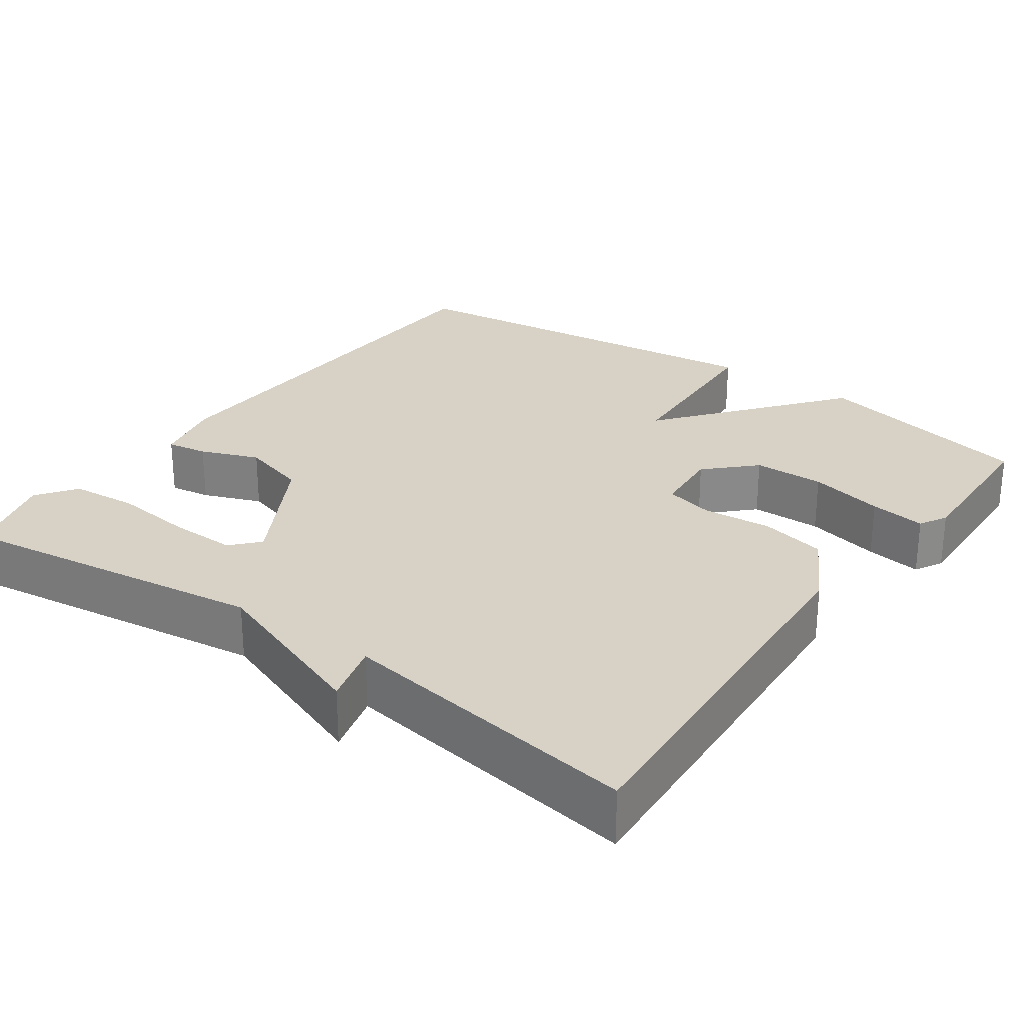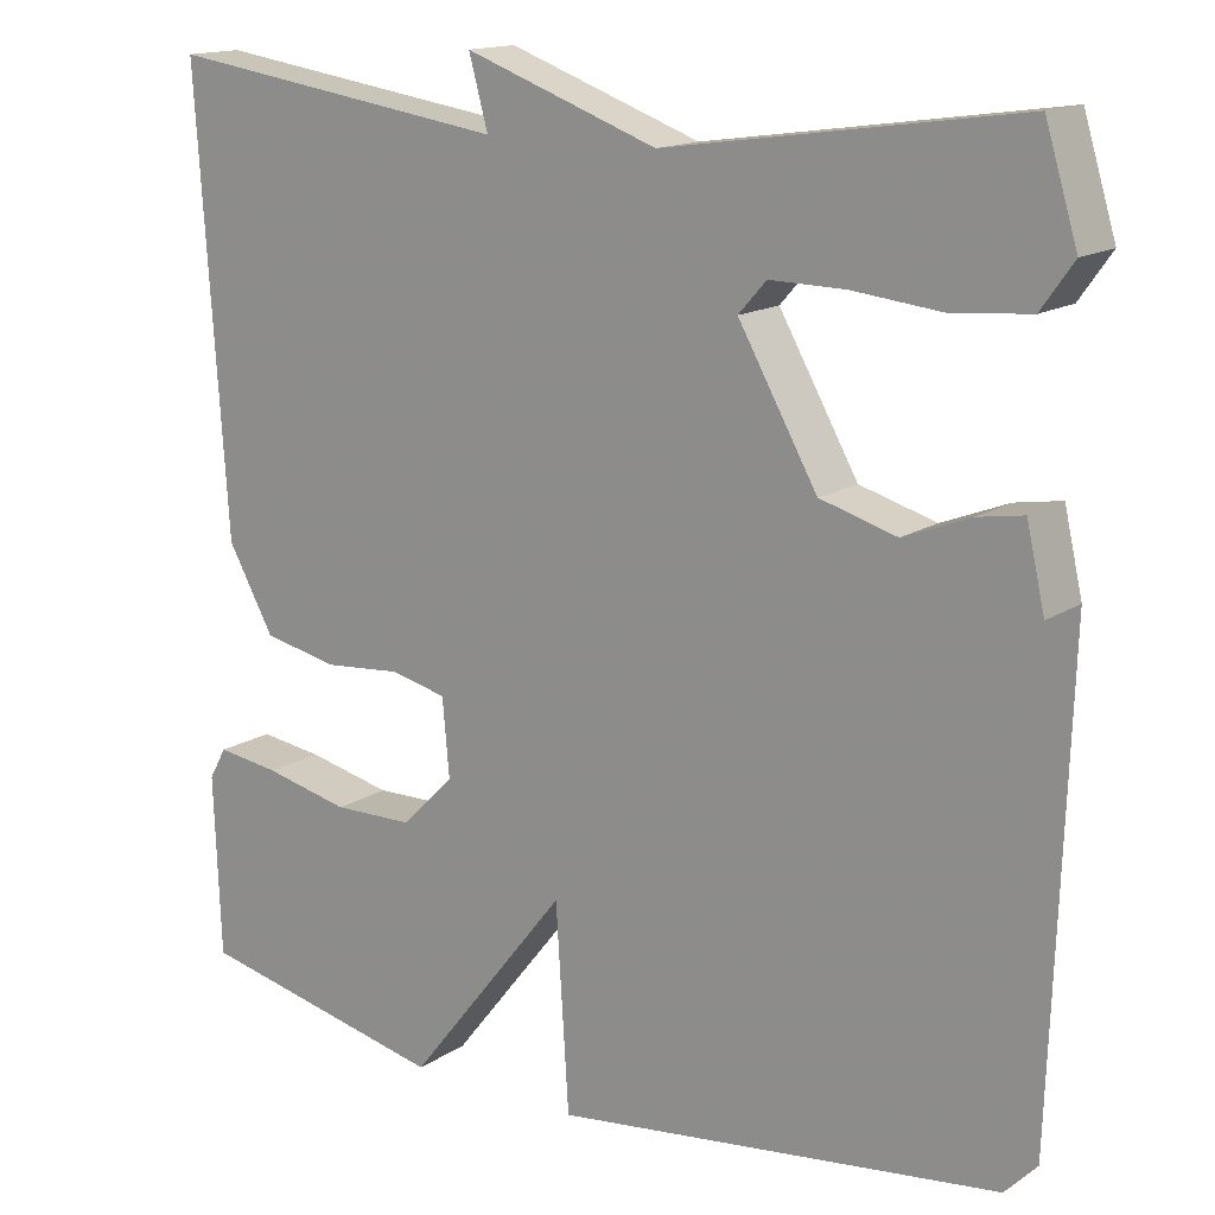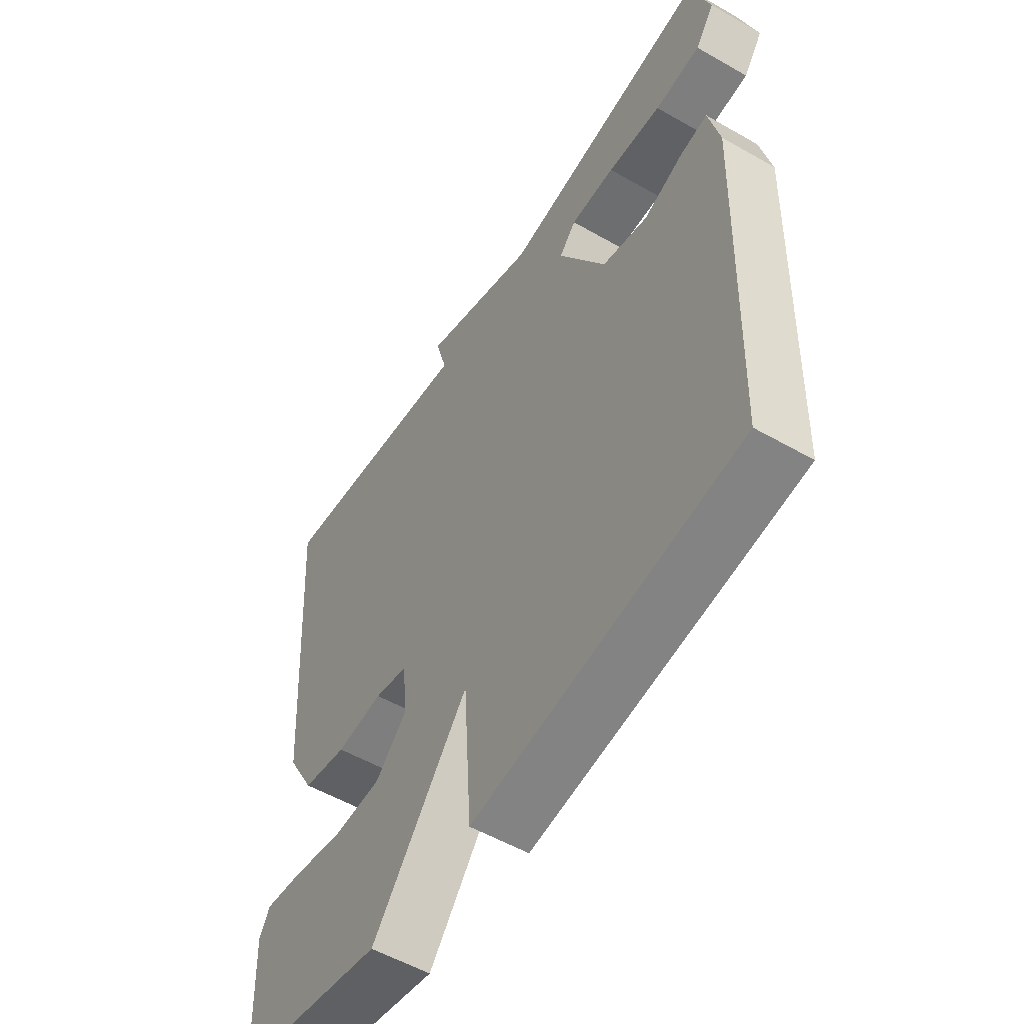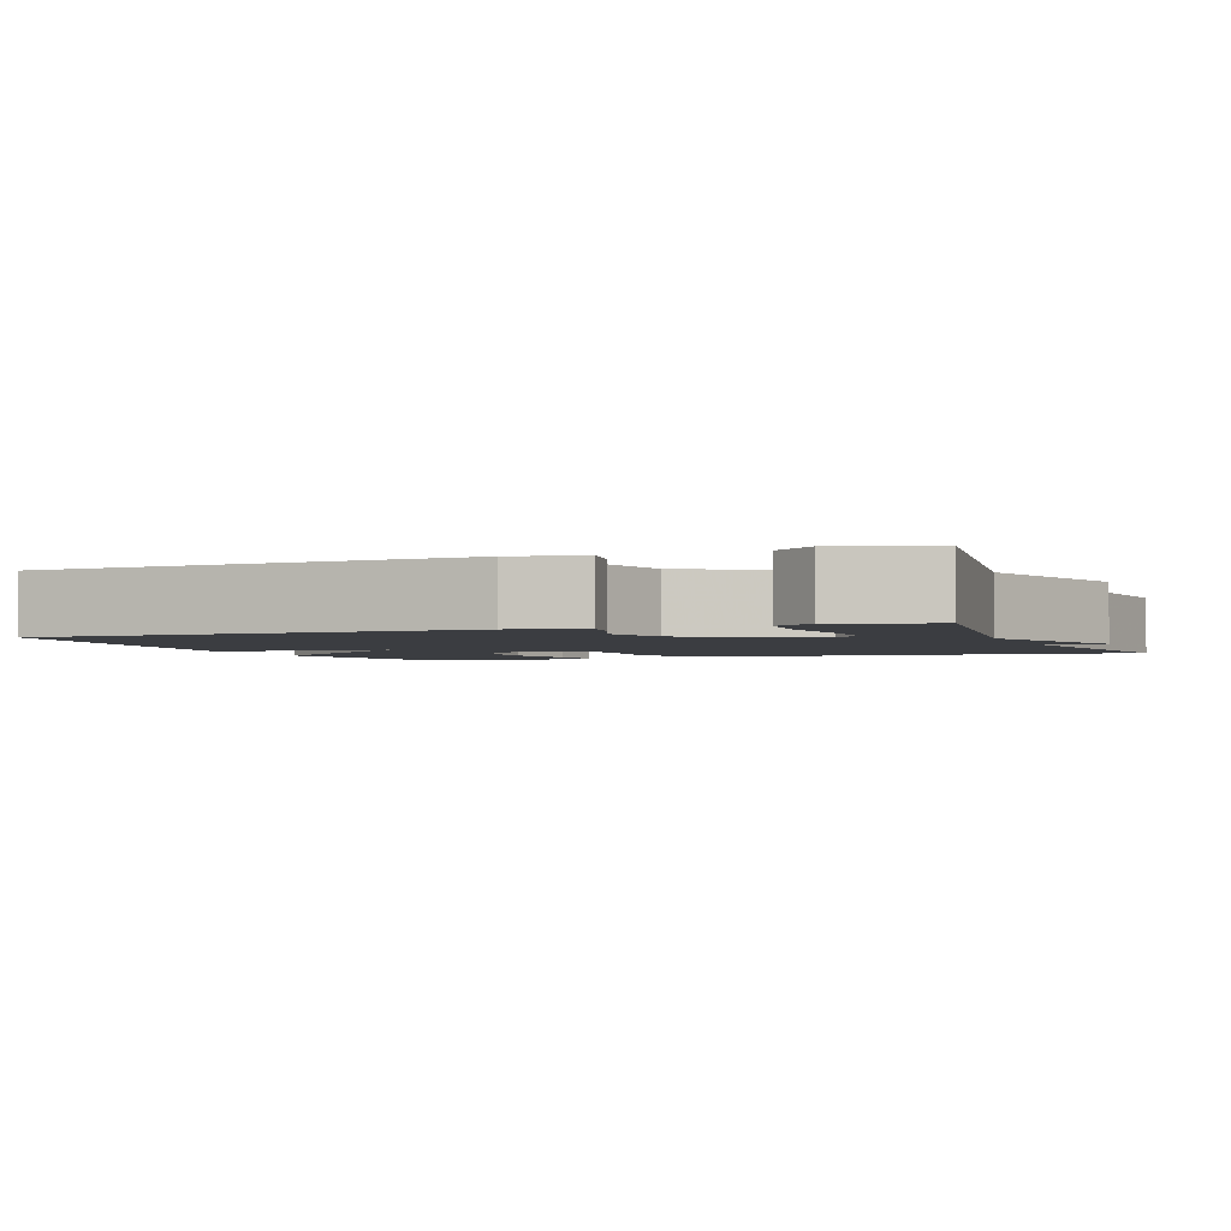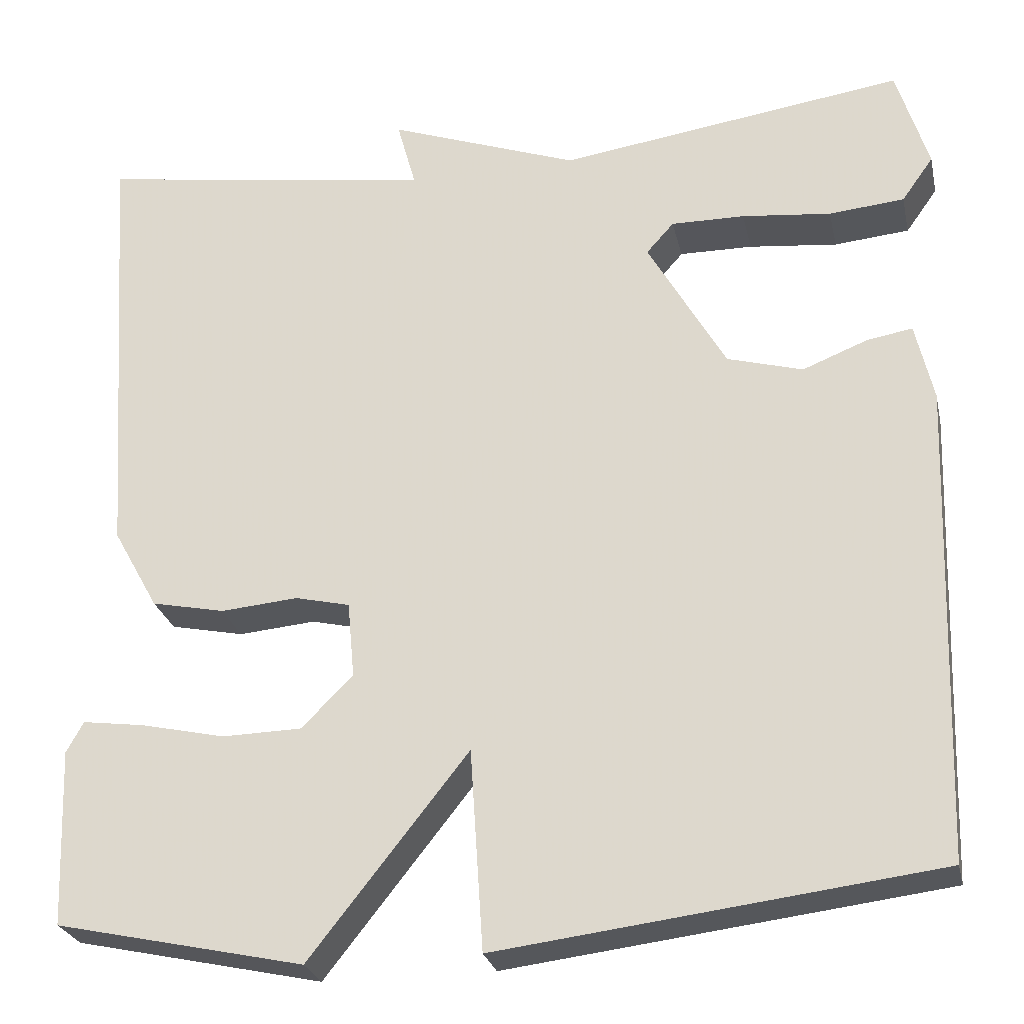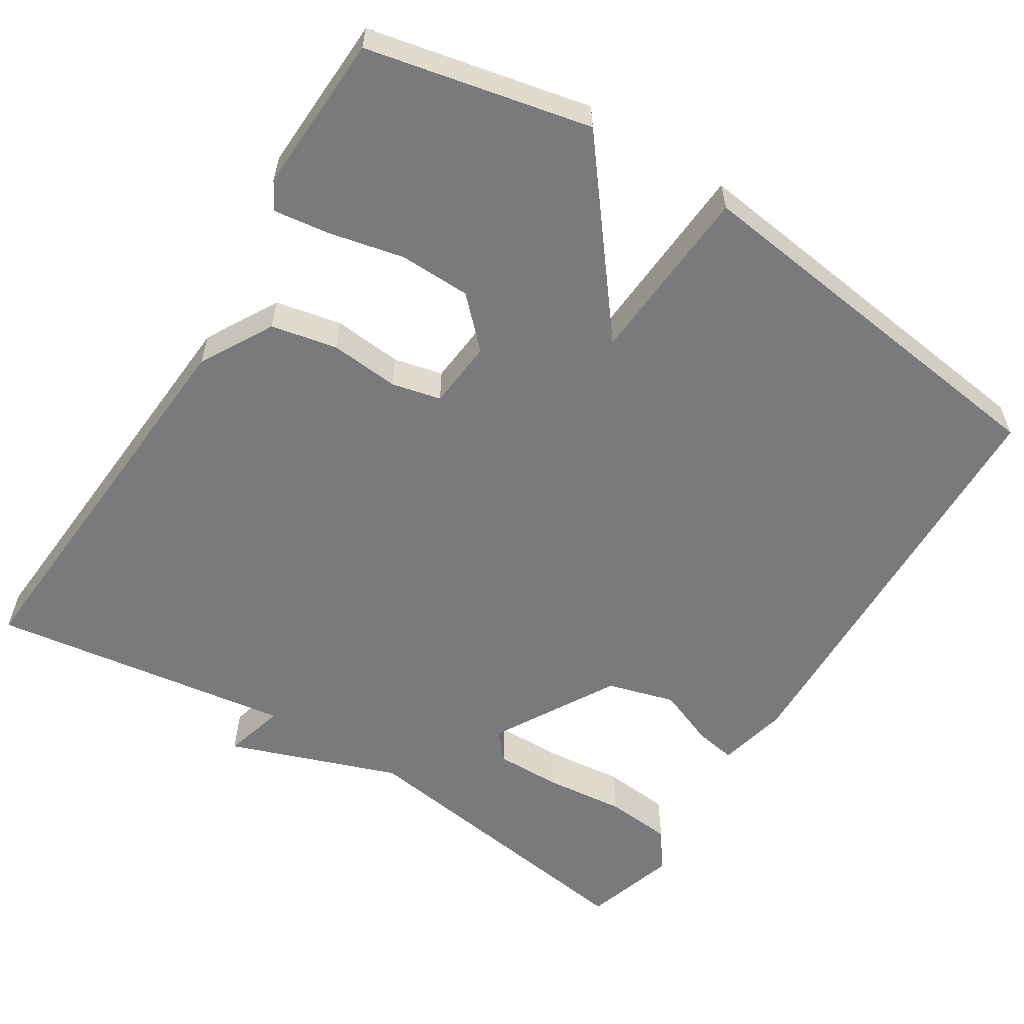
<metadata>
{"format":"obj","ext":"obj","renderer":"f3d","projection":"perspective","resolution":1024,"background":"white","views":[{"elev":27.2,"azim":35.8,"up":"+Y"},{"elev":15.2,"azim":-143.4,"up":"+Z"},{"elev":-54.8,"azim":-121.2,"up":"+Z"},{"elev":-2.5,"azim":-68.5,"up":"+Y"},{"elev":-26.3,"azim":-167.6,"up":"+Z"},{"elev":-58.0,"azim":147.8,"up":"+Y"}]}
</metadata>
<code>
v -0.5 0.07 -0.5
v -0.519 0.07 0.057
v -0.498 0.07 0.149
v -0.445 0.07 0.14
v -0.369 0.07 0.11
v -0.281 0.07 0.135
v -0.19 0.07 0.295
v -0.222 0.07 0.331
v -0.308 0.07 0.33
v -0.412 0.07 0.319
v -0.5 0.07 0.327
v -0.537 0.07 0.379
v -0.5 0.07 0.5
v -0.096 0.07 0.442
v 0.126 0.07 0.522
v 0.104 0.07 0.442
v 0.5 0.07 0.5
v 0.465 0.07 -0.018
v 0.412 0.07 -0.113
v 0.326 0.07 -0.131
v 0.236 0.07 -0.123
v 0.172 0.07 -0.138
v 0.164 0.07 -0.227
v 0.224 0.07 -0.287
v 0.317 0.07 -0.289
v 0.415 0.07 -0.267
v 0.488 0.07 -0.257
v 0.508 0.07 -0.293
v 0.5 0.07 -0.5
v 0.21 0.07 -0.563
v 0.025 0.07 -0.329
v 0.01 0.07 -0.563
v -0.5 0 -0.5
v -0.519 0 0.057
v -0.498 0 0.149
v -0.445 0 0.14
v -0.369 0 0.11
v -0.281 0 0.135
v -0.19 0 0.295
v -0.222 0 0.331
v -0.308 0 0.33
v -0.412 0 0.319
v -0.5 0 0.327
v -0.537 0 0.379
v -0.5 0 0.5
v -0.096 0 0.442
v 0.126 0 0.522
v 0.104 0 0.442
v 0.5 0 0.5
v 0.465 0 -0.018
v 0.412 0 -0.113
v 0.326 0 -0.131
v 0.236 0 -0.123
v 0.172 0 -0.138
v 0.164 0 -0.227
v 0.224 0 -0.287
v 0.317 0 -0.289
v 0.415 0 -0.267
v 0.488 0 -0.257
v 0.508 0 -0.293
v 0.5 0 -0.5
v 0.21 0 -0.563
v 0.025 0 -0.329
v 0.01 0 -0.563
f 3 4 5
f 2 3 5
f 1 2 5
f 32 1 5
f 31 32 5
f 28 29 30 31
f 25 26 27 28
f 25 28 31
f 24 25 31
f 31 5 6
f 24 31 6
f 23 24 6
f 19 20 21
f 18 19 21
f 17 18 21
f 16 17 21
f 16 21 22
f 14 15 16
f 23 6 7
f 22 23 7
f 16 22 7
f 14 16 7
f 12 13 14
f 11 12 14
f 10 11 14
f 9 10 14
f 14 7 8
f 8 9 14
f 37 36 35
f 37 35 34
f 37 34 33
f 37 33 64
f 37 64 63
f 63 62 61 60
f 60 59 58 57
f 63 60 57
f 63 57 56
f 38 37 63
f 38 63 56
f 38 56 55
f 53 52 51
f 53 51 50
f 53 50 49
f 53 49 48
f 54 53 48
f 48 47 46
f 39 38 55
f 39 55 54
f 39 54 48
f 39 48 46
f 46 45 44
f 46 44 43
f 46 43 42
f 46 42 41
f 40 39 46
f 46 41 40
f 1 33 34 2
f 2 34 35 3
f 3 35 36 4
f 4 36 37 5
f 5 37 38 6
f 6 38 39 7
f 7 39 40 8
f 8 40 41 9
f 9 41 42 10
f 10 42 43 11
f 11 43 44 12
f 12 44 45 13
f 13 45 46 14
f 14 46 47 15
f 15 47 48 16
f 16 48 49 17
f 17 49 50 18
f 18 50 51 19
f 19 51 52 20
f 20 52 53 21
f 21 53 54 22
f 22 54 55 23
f 23 55 56 24
f 24 56 57 25
f 25 57 58 26
f 26 58 59 27
f 27 59 60 28
f 28 60 61 29
f 29 61 62 30
f 30 62 63 31
f 31 63 64 32
f 32 64 33 1

</code>
